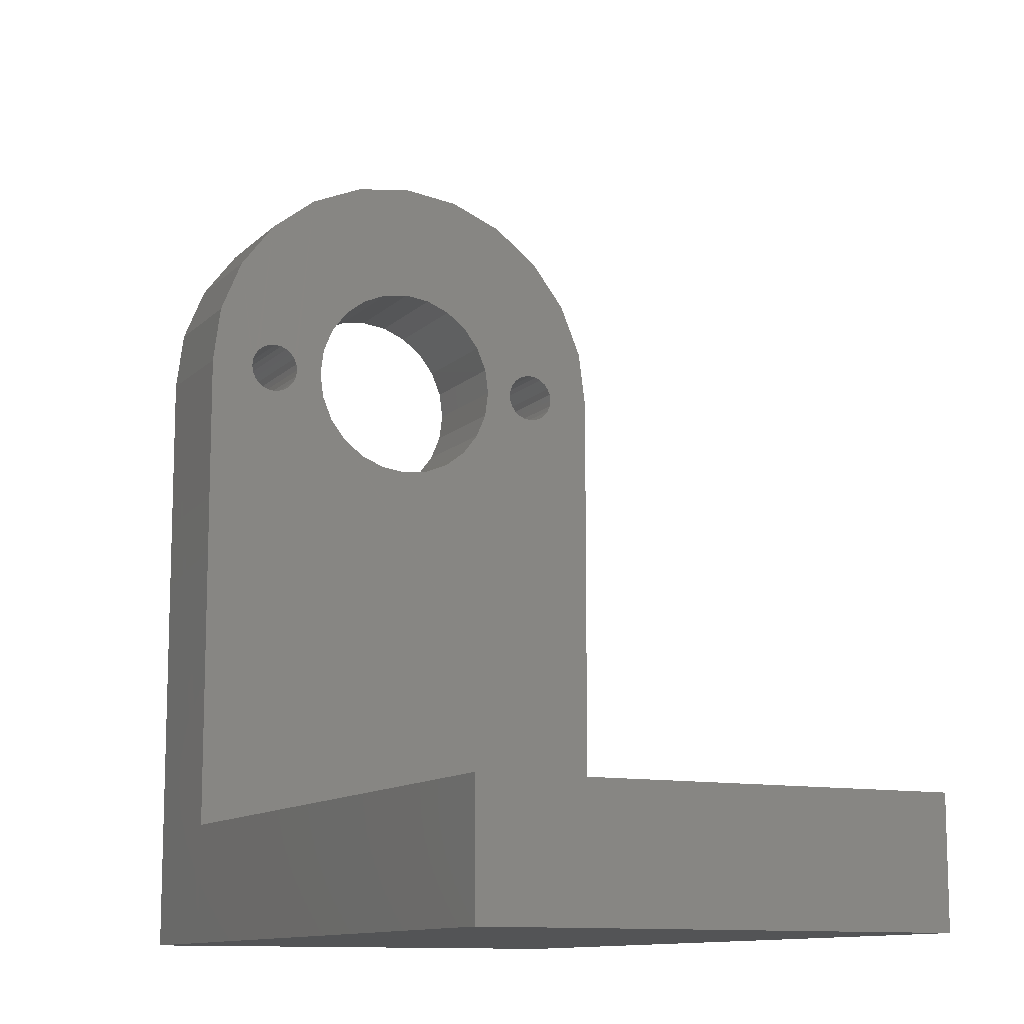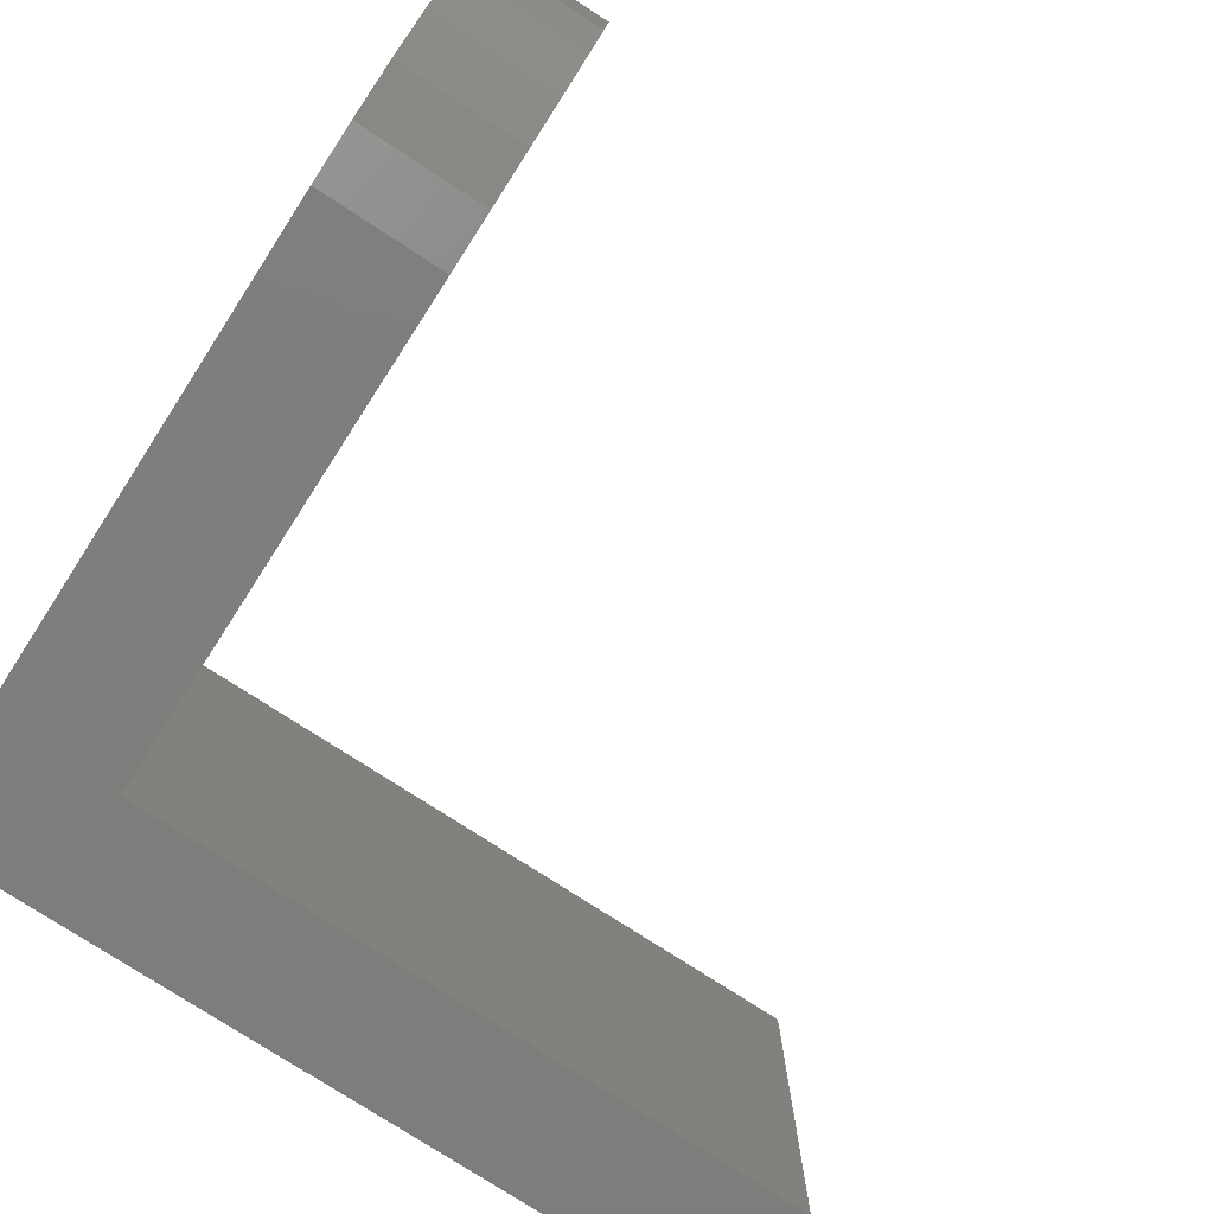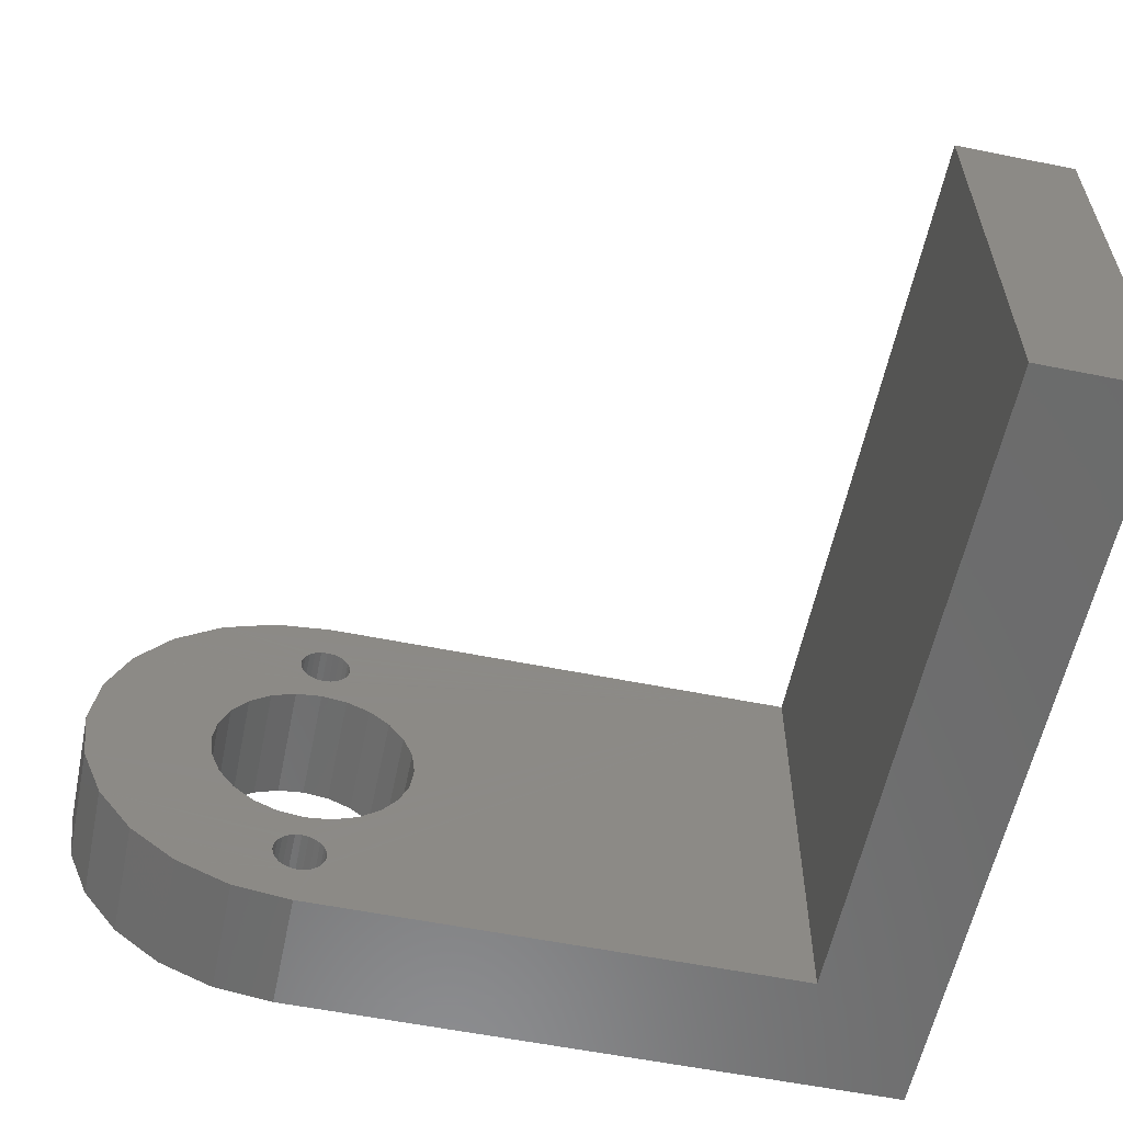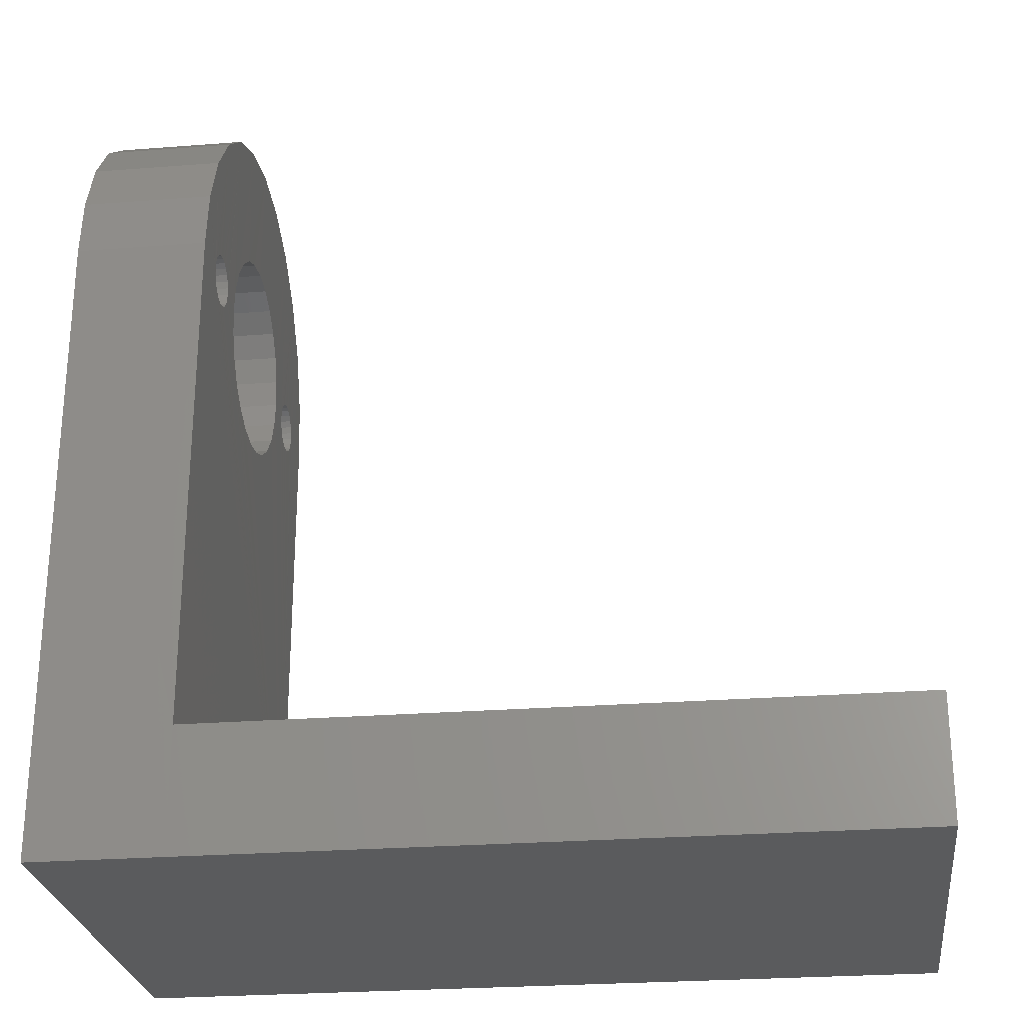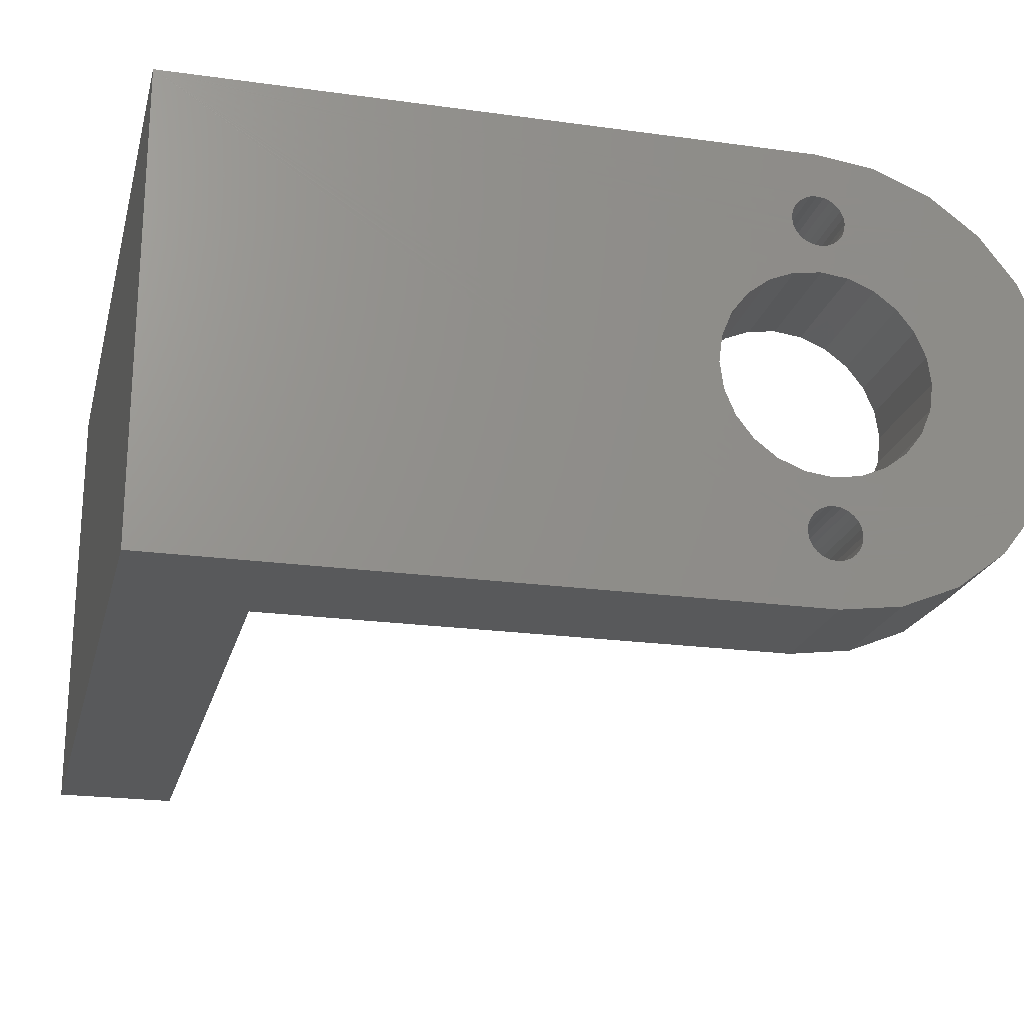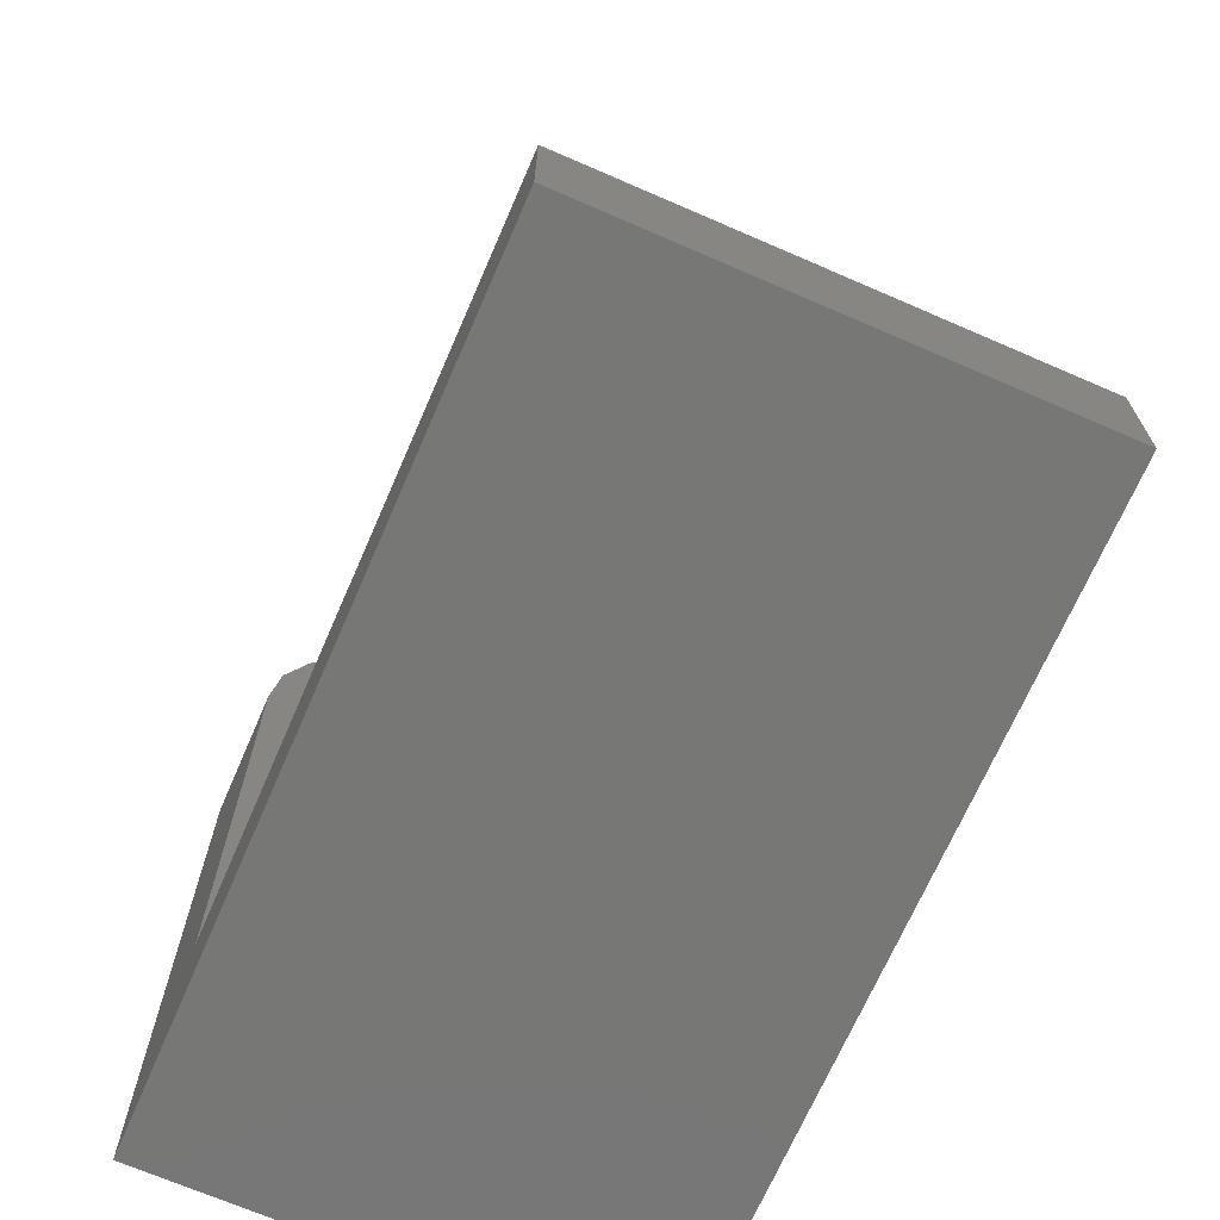
<metadata>
{"format":"stl","ext":"stl","renderer":"f3d","projection":"perspective","resolution":1024,"background":"white","views":[{"elev":-11.4,"azim":64.0,"up":"+Z"},{"elev":-77.7,"azim":-32.9,"up":"+Y"},{"elev":-58.3,"azim":78.3,"up":"+Y"},{"elev":-26.2,"azim":7.0,"up":"+Z"},{"elev":-21.7,"azim":-103.7,"up":"+Y"},{"elev":-69.4,"azim":66.5,"up":"+Z"}]}
</metadata>
<code>
# stl→obj: 75 verts, 384 faces
v 3.554e+04 -3.888e+04 112.9
v 3.554e+04 -3.891e+04 141.7
v 3.554e+04 -3.891e+04 112.9
v 3.554e+04 -3.89e+04 140.6
v 3.554e+04 -3.89e+04 140.9
v 3.554e+04 -3.891e+04 145
v 3.554e+04 -3.89e+04 141.3
v 3.554e+04 -3.89e+04 141.7
v 3.554e+04 -3.891e+04 148.2
v 3.554e+04 -3.89e+04 140.4
v 3.554e+04 -3.89e+04 140.2
v 3.554e+04 -3.89e+04 138.7
v 3.554e+04 -3.89e+04 140.1
v 3.554e+04 -3.89e+04 153
v 3.554e+04 -3.89e+04 137.5
v 3.554e+04 -3.89e+04 136.5
v 3.554e+04 -3.89e+04 136
v 3.554e+04 -3.889e+04 135.8
v 3.554e+04 -3.889e+04 136
v 3.554e+04 -3.889e+04 136.5
v 3.554e+04 -3.889e+04 137.5
v 3.554e+04 -3.889e+04 138.7
v 3.554e+04 -3.889e+04 140.1
v 3.554e+04 -3.889e+04 141.7
v 3.554e+04 -3.889e+04 141.3
v 3.554e+04 -3.889e+04 153
v 3.554e+04 -3.889e+04 140.9
v 3.554e+04 -3.889e+04 140.6
v 3.554e+04 -3.889e+04 140.4
v 3.554e+04 -3.889e+04 140.2
v 3.554e+04 -3.888e+04 140.2
v 3.554e+04 -3.888e+04 140.4
v 3.554e+04 -3.888e+04 140.6
v 3.554e+04 -3.888e+04 140.9
v 3.554e+04 -3.888e+04 141.3
v 3.554e+04 -3.888e+04 141.7
v 3.554e+04 -3.888e+04 148.2
v 3.554e+04 -3.888e+04 145
v 3.554e+04 -3.889e+04 142
v 3.554e+04 -3.889e+04 150.9
v 3.554e+04 -3.889e+04 142.4
v 3.554e+04 -3.889e+04 142.7
v 3.554e+04 -3.889e+04 143
v 3.554e+04 -3.889e+04 143.1
v 3.554e+04 -3.889e+04 143.2
v 3.554e+04 -3.888e+04 143.1
v 3.554e+04 -3.888e+04 143
v 3.554e+04 -3.888e+04 142.7
v 3.554e+04 -3.888e+04 142.4
v 3.554e+04 -3.888e+04 142
v 3.554e+04 -3.89e+04 143.2
v 3.554e+04 -3.89e+04 154.3
v 3.554e+04 -3.89e+04 144.6
v 3.554e+04 -3.89e+04 145.8
v 3.554e+04 -3.89e+04 146.8
v 3.554e+04 -3.889e+04 154.8
v 3.554e+04 -3.89e+04 147.4
v 3.554e+04 -3.889e+04 147.6
v 3.554e+04 -3.889e+04 154.3
v 3.554e+04 -3.889e+04 147.4
v 3.554e+04 -3.889e+04 146.8
v 3.554e+04 -3.889e+04 145.8
v 3.554e+04 -3.889e+04 144.6
v 3.554e+04 -3.89e+04 142
v 3.554e+04 -3.89e+04 150.9
v 3.554e+04 -3.89e+04 142.4
v 3.554e+04 -3.89e+04 142.7
v 3.554e+04 -3.89e+04 143
v 3.554e+04 -3.89e+04 143.1
v 3.554e+04 -3.891e+04 105.9
v 3.554e+04 -3.888e+04 105.9
v 3.558e+04 -3.891e+04 112.9
v 3.558e+04 -3.891e+04 105.9
v 3.558e+04 -3.888e+04 105.9
v 3.558e+04 -3.888e+04 112.9
f 1 2 3
f 2 1 4
f 2 4 5
f 2 5 6
f 6 5 7
f 6 7 8
f 6 8 9
f 4 1 10
f 10 1 11
f 11 1 11
f 11 1 11
f 11 1 11
f 11 1 10
f 10 1 4
f 4 1 5
f 5 1 7
f 7 1 8
f 8 1 12
f 8 12 13
f 8 13 8
f 8 8 14
f 12 1 15
f 15 1 16
f 16 1 17
f 17 1 18
f 18 1 19
f 19 1 20
f 20 1 21
f 21 1 22
f 22 1 23
f 23 1 24
f 24 1 25
f 24 25 24
f 24 24 26
f 25 1 27
f 27 1 28
f 28 1 29
f 29 1 30
f 30 1 30
f 30 1 30
f 30 1 31
f 31 1 32
f 32 1 33
f 33 1 34
f 34 1 35
f 35 1 36
f 36 1 37
f 37 1 38
f 38 1 36
f 26 39 40
f 39 26 24
f 40 39 41
f 40 41 42
f 40 42 43
f 40 43 44
f 40 44 44
f 40 44 45
f 40 45 46
f 40 46 37
f 37 46 47
f 37 47 48
f 37 48 49
f 37 49 50
f 37 50 36
f 14 51 52
f 51 14 8
f 52 51 53
f 52 53 54
f 52 54 55
f 52 55 56
f 56 55 57
f 56 57 58
f 56 58 59
f 59 58 60
f 59 60 61
f 59 61 62
f 59 62 26
f 26 62 63
f 26 63 45
f 26 45 24
f 9 64 65
f 64 9 8
f 65 64 66
f 65 66 67
f 65 67 68
f 65 68 69
f 65 69 51
f 65 51 14
f 14 51 69
f 14 69 69
f 14 69 68
f 14 68 67
f 14 67 66
f 14 66 64
f 14 64 8
f 9 64 8
f 64 9 65
f 64 65 66
f 66 65 67
f 67 65 68
f 68 65 69
f 69 65 51
f 51 65 14
f 51 14 69
f 69 14 69
f 69 14 68
f 68 14 67
f 67 14 66
f 66 14 64
f 64 14 8
f 14 51 8
f 51 14 52
f 51 52 53
f 53 52 54
f 54 52 55
f 55 52 56
f 55 56 57
f 57 56 58
f 58 56 59
f 58 59 60
f 60 59 61
f 61 59 62
f 62 59 26
f 62 26 63
f 63 26 45
f 45 26 24
f 26 39 24
f 39 26 40
f 39 40 41
f 41 40 42
f 42 40 43
f 43 40 44
f 44 40 44
f 44 40 45
f 45 40 46
f 46 40 37
f 46 37 47
f 47 37 48
f 48 37 49
f 49 37 50
f 50 37 36
f 6 70 2
f 70 6 5
f 70 5 71
f 5 6 7
f 7 6 8
f 8 6 9
f 71 5 4
f 71 4 10
f 71 10 11
f 71 11 11
f 71 11 11
f 71 11 11
f 71 11 10
f 71 10 4
f 71 4 5
f 71 5 7
f 71 7 8
f 71 8 12
f 12 8 13
f 13 8 8
f 8 8 14
f 71 12 15
f 71 15 16
f 71 16 17
f 71 17 18
f 71 18 19
f 71 19 20
f 71 20 21
f 71 21 22
f 71 22 23
f 71 23 24
f 71 24 25
f 25 24 24
f 24 24 26
f 71 25 27
f 71 27 28
f 71 28 29
f 71 29 30
f 71 30 30
f 71 30 30
f 71 30 31
f 71 31 32
f 71 32 33
f 71 33 34
f 71 34 35
f 71 35 36
f 71 36 37
f 71 37 38
f 71 38 36
f 38 36 36
f 36 38 38
f 37 38 38
f 38 37 37
f 40 37 37
f 37 40 40
f 26 40 26
f 40 26 40
f 59 26 59
f 26 59 26
f 56 59 56
f 59 56 59
f 52 56 52
f 56 52 56
f 14 52 14
f 52 14 52
f 65 14 14
f 14 65 65
f 9 65 9
f 65 9 65
f 6 9 6
f 9 6 9
f 2 6 2
f 6 2 6
f 72 3 73
f 70 2 70
f 2 70 3
f 3 70 73
f 2 3 2
f 69 51 69
f 51 69 51
f 69 69 69
f 69 69 69
f 68 69 68
f 69 68 69
f 67 68 67
f 68 67 68
f 66 67 66
f 67 66 67
f 64 66 64
f 66 64 66
f 8 64 8
f 64 8 64
f 7 8 7
f 8 7 8
f 5 7 5
f 7 5 7
f 4 5 4
f 5 4 5
f 10 4 10
f 4 10 4
f 11 10 11
f 10 11 10
f 11 11 11
f 11 11 11
f 11 11 11
f 11 11 11
f 11 11 11
f 11 11 11
f 10 11 10
f 11 10 11
f 4 10 4
f 10 4 10
f 5 4 4
f 4 5 5
f 7 5 5
f 5 7 7
f 8 7 7
f 7 8 8
f 64 8 8
f 8 64 64
f 66 64 64
f 64 66 66
f 67 66 66
f 66 67 67
f 68 67 68
f 67 68 67
f 69 68 68
f 68 69 69
f 51 69 51
f 69 51 69
f 24 45 24
f 45 24 45
f 23 24 23
f 24 23 24
f 22 23 22
f 23 22 23
f 21 22 21
f 22 21 22
f 20 21 20
f 21 20 21
f 19 20 19
f 20 19 20
f 18 19 18
f 19 18 19
f 17 18 17
f 18 17 18
f 16 17 16
f 17 16 17
f 15 16 15
f 16 15 16
f 12 15 15
f 15 12 12
f 13 12 12
f 12 13 13
f 8 13 13
f 13 8 8
f 51 8 8
f 8 51 51
f 53 51 51
f 51 53 53
f 54 53 53
f 53 54 54
f 55 54 55
f 54 55 54
f 57 55 55
f 55 57 57
f 58 57 58
f 57 58 57
f 60 58 60
f 58 60 58
f 61 60 61
f 60 61 60
f 62 61 61
f 61 62 62
f 63 62 63
f 62 63 62
f 45 63 45
f 63 45 63
f 44 44 44
f 44 44 44
f 45 44 45
f 44 45 44
f 46 45 46
f 45 46 45
f 47 46 47
f 46 47 46
f 48 47 48
f 47 48 47
f 49 48 49
f 48 49 48
f 50 49 50
f 49 50 49
f 36 50 36
f 50 36 50
f 35 36 35
f 36 35 36
f 34 35 34
f 35 34 35
f 33 34 33
f 34 33 34
f 32 33 32
f 33 32 33
f 31 32 31
f 32 31 32
f 30 31 30
f 31 30 31
f 30 30 30
f 30 30 30
f 30 30 30
f 30 30 30
f 29 30 29
f 30 29 30
f 28 29 28
f 29 28 29
f 27 28 28
f 28 27 27
f 25 27 27
f 27 25 25
f 24 25 25
f 25 24 24
f 39 24 24
f 24 39 39
f 41 39 39
f 39 41 41
f 42 41 41
f 41 42 42
f 43 42 43
f 42 43 42
f 44 43 44
f 43 44 43
f 74 72 73
f 72 74 75
f 72 1 3
f 1 72 75
f 36 71 71
f 71 36 1
f 71 1 74
f 1 36 36
f 75 74 1
f 71 70 70
f 70 71 71
f 71 73 70
f 73 71 74

</code>
